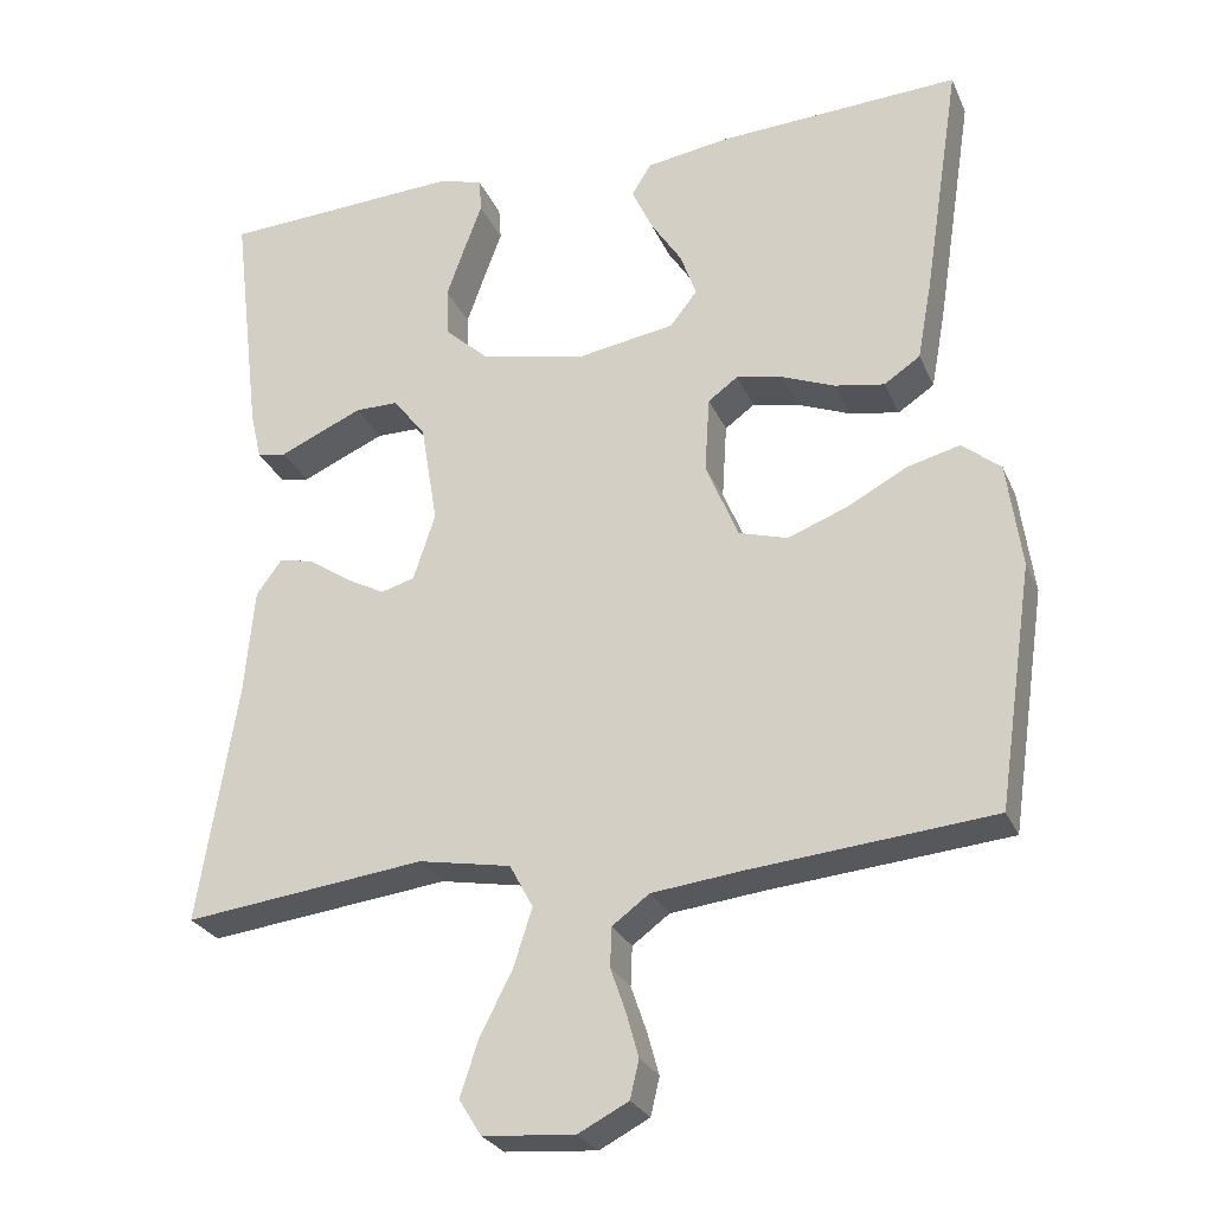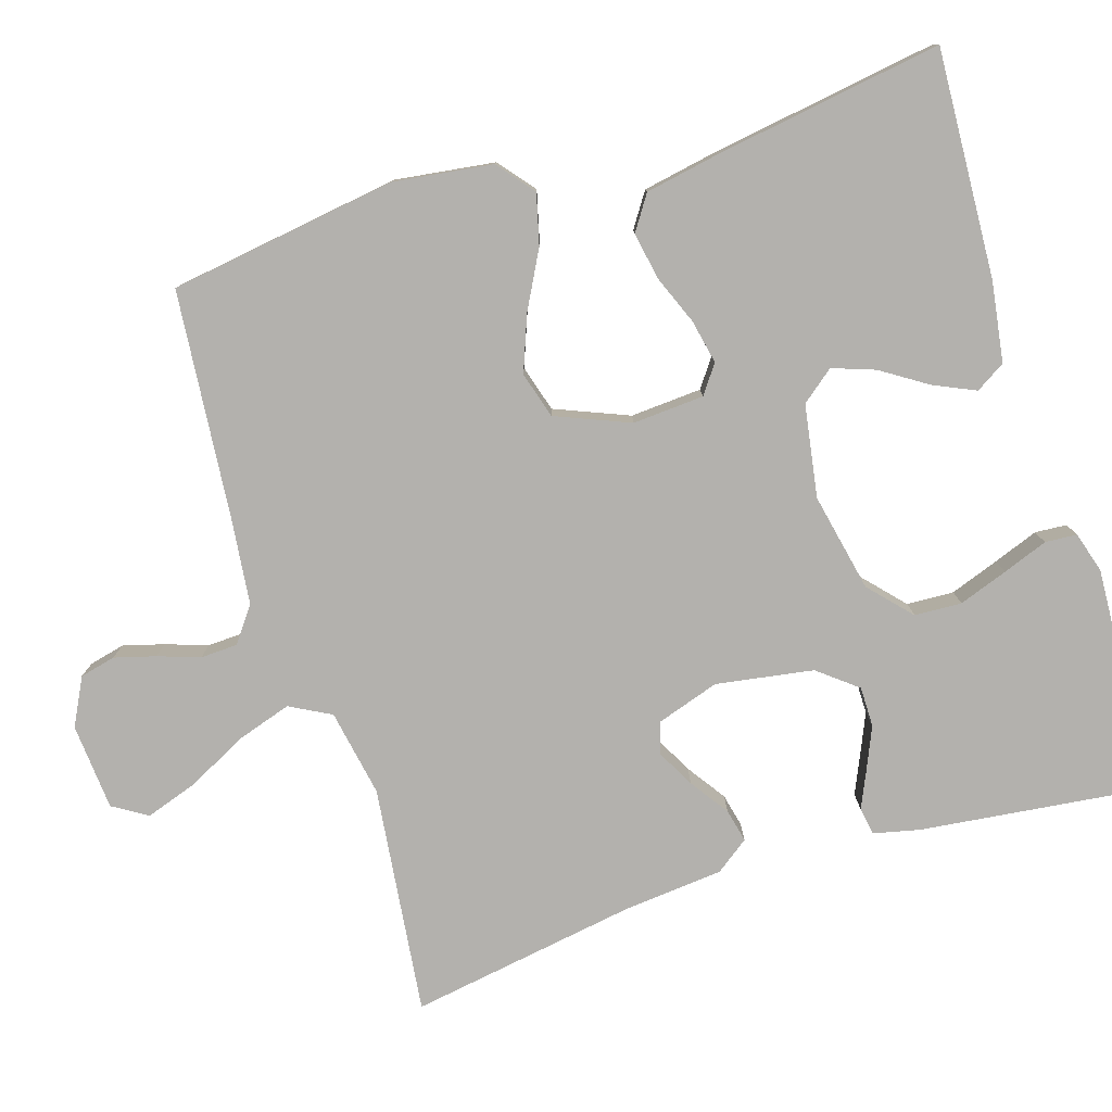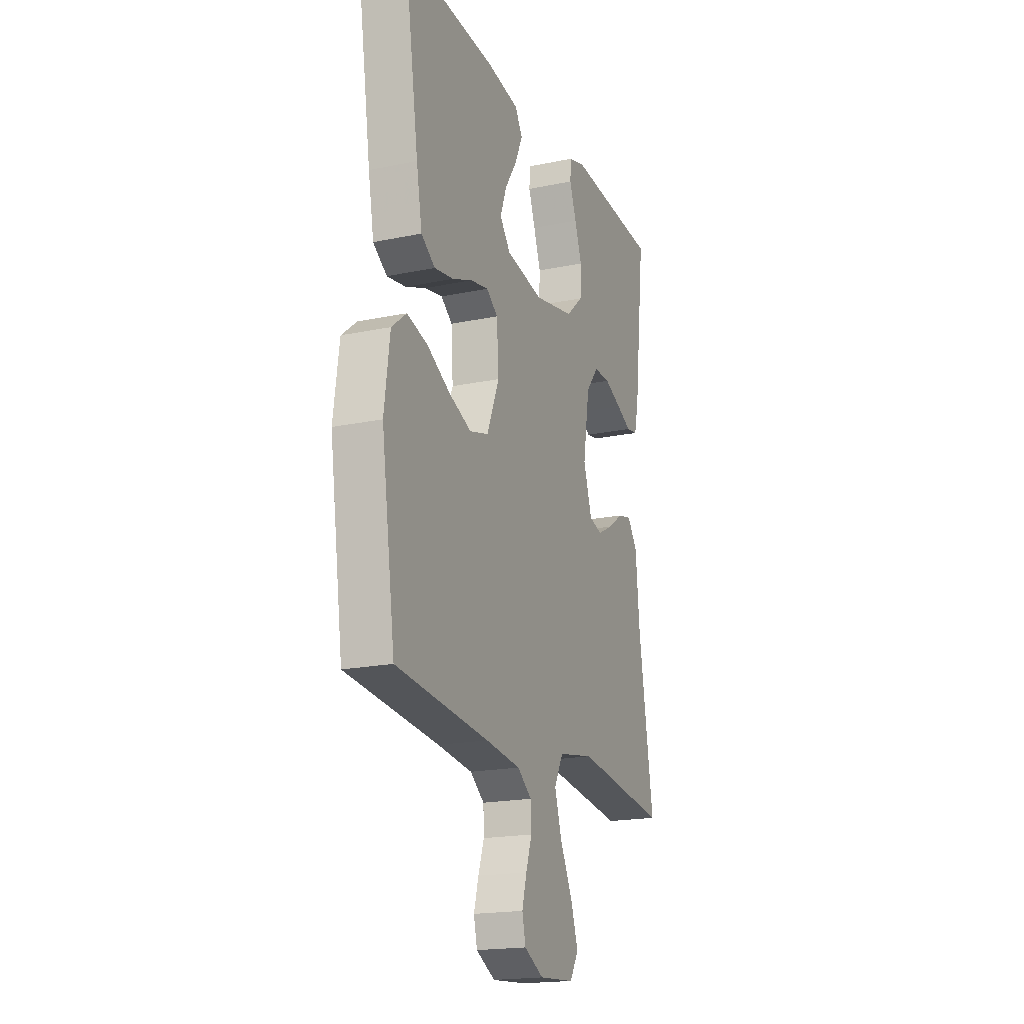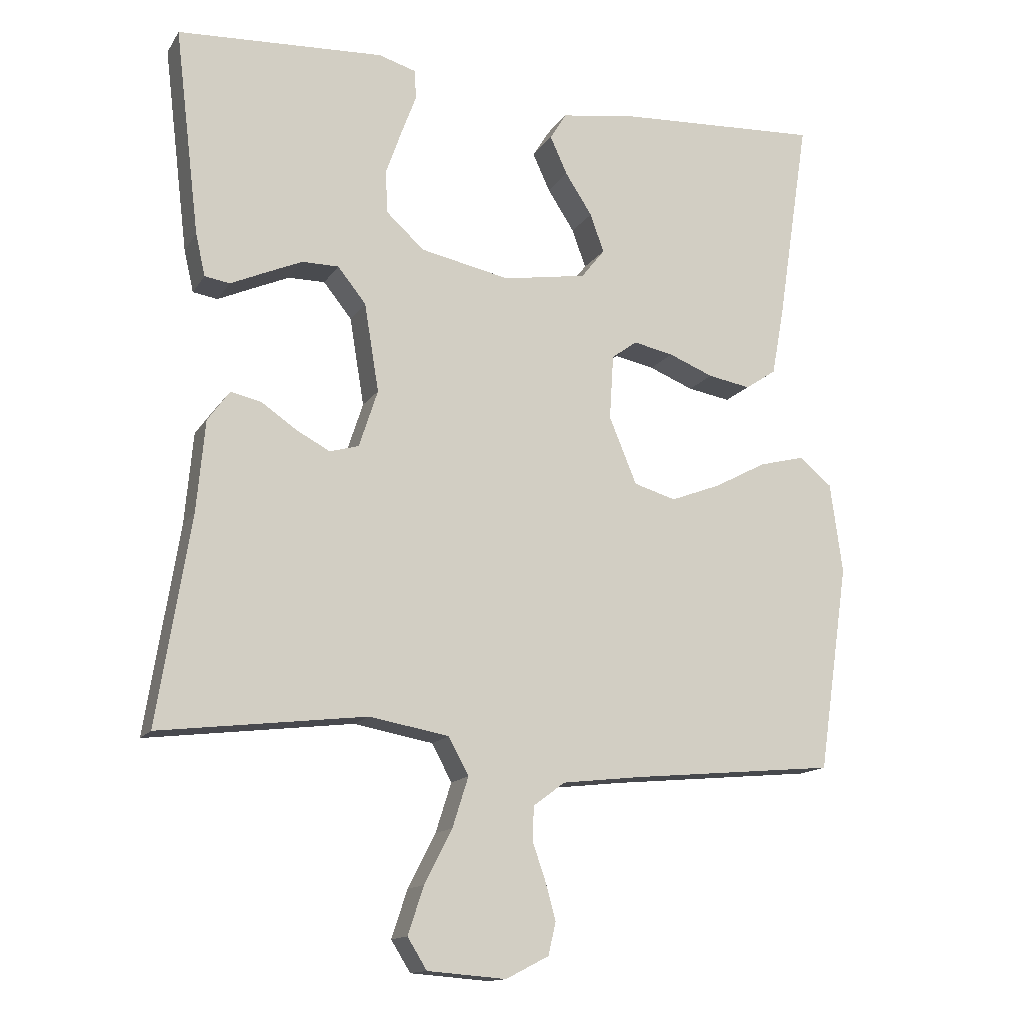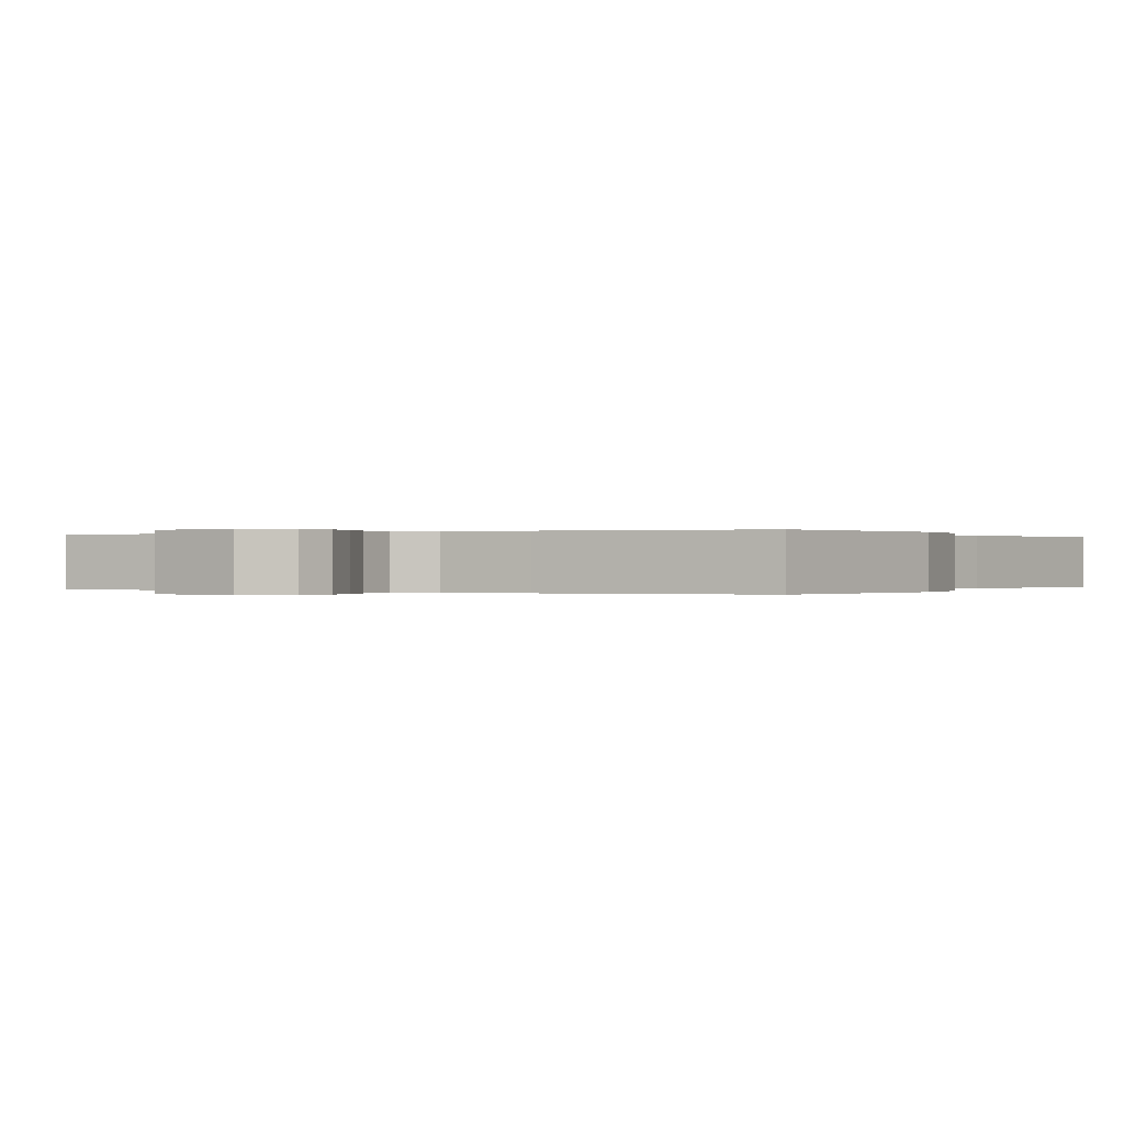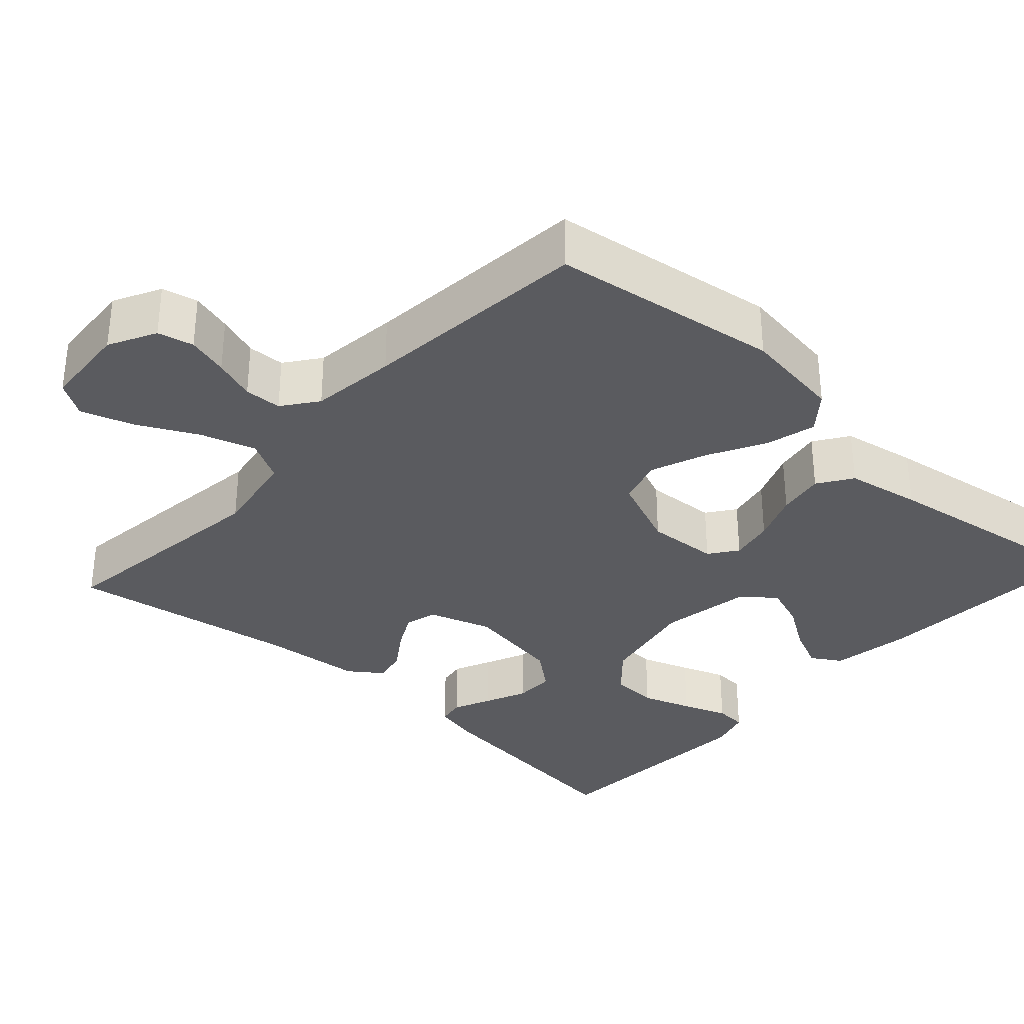
<metadata>
{"format":"obj","ext":"obj","renderer":"f3d","projection":"perspective","resolution":1024,"background":"white","views":[{"elev":-26.8,"azim":-160.1,"up":"+Z"},{"elev":-79.2,"azim":-72.5,"up":"+Y"},{"elev":-19.1,"azim":-68.5,"up":"+Z"},{"elev":-14.1,"azim":158.8,"up":"+Z"},{"elev":0.0,"azim":-150.2,"up":"+Y"},{"elev":-33.3,"azim":-132.5,"up":"+Y"}]}
</metadata>
<code>
v -0.5 0.07 0.5
v -0.2 0.07 0.484
v -0.095 0.07 0.468
v -0.071 0.07 0.429
v -0.096 0.07 0.374
v -0.135 0.07 0.314
v -0.155 0.07 0.258
v -0.121 0.07 0.215
v 0 0.07 0.195
v 0.13 0.07 0.222
v 0.185 0.07 0.272
v 0.188 0.07 0.334
v 0.165 0.07 0.399
v 0.143 0.07 0.458
v 0.146 0.07 0.5
v 0.2 0.07 0.516
v 0.5 0.07 0.5
v 0.464 0.07 0.2
v 0.45 0.07 0.139
v 0.414 0.07 0.133
v 0.365 0.07 0.155
v 0.31 0.07 0.179
v 0.257 0.07 0.179
v 0.216 0.07 0.128
v 0.195 0.07 0
v 0.222 0.07 -0.083
v 0.264 0.07 -0.095
v 0.313 0.07 -0.069
v 0.364 0.07 -0.034
v 0.408 0.07 -0.024
v 0.44 0.07 -0.068
v 0.452 0.07 -0.2
v 0.5 0.07 -0.5
v 0.2 0.07 -0.464
v 0.085 0.07 -0.485
v 0.056 0.07 -0.539
v 0.079 0.07 -0.611
v 0.119 0.07 -0.689
v 0.142 0.07 -0.758
v 0.114 0.07 -0.803
v 0 0.07 -0.812
v -0.062 0.07 -0.78
v -0.073 0.07 -0.733
v -0.058 0.07 -0.679
v -0.039 0.07 -0.624
v -0.041 0.07 -0.575
v -0.087 0.07 -0.541
v -0.2 0.07 -0.528
v -0.5 0.07 -0.5
v -0.544 0.07 -0.2
v -0.526 0.07 -0.069
v -0.478 0.07 -0.03
v -0.412 0.07 -0.047
v -0.337 0.07 -0.087
v -0.264 0.07 -0.115
v -0.203 0.07 -0.097
v -0.163 0.07 0
v -0.169 0.07 0.094
v -0.206 0.07 0.121
v -0.264 0.07 0.109
v -0.329 0.07 0.083
v -0.391 0.07 0.072
v -0.436 0.07 0.102
v -0.454 0.07 0.2
v -0.5 0 0.5
v -0.2 0 0.484
v -0.095 0 0.468
v -0.071 0 0.429
v -0.096 0 0.374
v -0.135 0 0.314
v -0.155 0 0.258
v -0.121 0 0.215
v 0 0 0.195
v 0.13 0 0.222
v 0.185 0 0.272
v 0.188 0 0.334
v 0.165 0 0.399
v 0.143 0 0.458
v 0.146 0 0.5
v 0.2 0 0.516
v 0.5 0 0.5
v 0.464 0 0.2
v 0.45 0 0.139
v 0.414 0 0.133
v 0.365 0 0.155
v 0.31 0 0.179
v 0.257 0 0.179
v 0.216 0 0.128
v 0.195 0 0
v 0.222 0 -0.083
v 0.264 0 -0.095
v 0.313 0 -0.069
v 0.364 0 -0.034
v 0.408 0 -0.024
v 0.44 0 -0.068
v 0.452 0 -0.2
v 0.5 0 -0.5
v 0.2 0 -0.464
v 0.085 0 -0.485
v 0.056 0 -0.539
v 0.079 0 -0.611
v 0.119 0 -0.689
v 0.142 0 -0.758
v 0.114 0 -0.803
v 0 0 -0.812
v -0.062 0 -0.78
v -0.073 0 -0.733
v -0.058 0 -0.679
v -0.039 0 -0.624
v -0.041 0 -0.575
v -0.087 0 -0.541
v -0.2 0 -0.528
v -0.5 0 -0.5
v -0.544 0 -0.2
v -0.526 0 -0.069
v -0.478 0 -0.03
v -0.412 0 -0.047
v -0.337 0 -0.087
v -0.264 0 -0.115
v -0.203 0 -0.097
v -0.163 0 0
v -0.169 0 0.094
v -0.206 0 0.121
v -0.264 0 0.109
v -0.329 0 0.083
v -0.391 0 0.072
v -0.436 0 0.102
v -0.454 0 0.2
f 2 3 4
f 1 2 4
f 64 1 4
f 63 64 4
f 62 63 4
f 61 62 4
f 60 61 4
f 52 53 54
f 51 52 54
f 50 51 54
f 49 50 54
f 48 49 54
f 47 48 54 55
f 46 47 55 56
f 43 44 45
f 42 43 45
f 41 42 45
f 40 41 45
f 39 40 45
f 38 39 45
f 37 38 45
f 36 37 45 46
f 46 56 57
f 36 46 57
f 35 36 57
f 32 33 34
f 32 34 35
f 31 32 35
f 30 31 35
f 29 30 35
f 28 29 35
f 19 20 21
f 18 19 21
f 17 18 21
f 16 17 21
f 15 16 21
f 14 15 21
f 13 14 21
f 12 13 21 22
f 11 12 22 23
f 4 5 6
f 60 4 6
f 59 60 6 7
f 35 57 58
f 27 28 35
f 26 27 35
f 25 26 35 58
f 24 25 58 59
f 10 11 23 24
f 9 10 24 59
f 59 7 8
f 8 9 59
f 68 67 66
f 68 66 65
f 68 65 128
f 68 128 127
f 68 127 126
f 68 126 125
f 68 125 124
f 118 117 116
f 118 116 115
f 118 115 114
f 118 114 113
f 118 113 112
f 119 118 112 111
f 120 119 111 110
f 109 108 107
f 109 107 106
f 109 106 105
f 109 105 104
f 109 104 103
f 109 103 102
f 109 102 101
f 110 109 101 100
f 121 120 110
f 121 110 100
f 121 100 99
f 98 97 96
f 99 98 96
f 99 96 95
f 99 95 94
f 99 94 93
f 99 93 92
f 85 84 83
f 85 83 82
f 85 82 81
f 85 81 80
f 85 80 79
f 85 79 78
f 85 78 77
f 86 85 77 76
f 87 86 76 75
f 70 69 68
f 70 68 124
f 71 70 124 123
f 122 121 99
f 99 92 91
f 99 91 90
f 122 99 90 89
f 123 122 89 88
f 88 87 75 74
f 123 88 74 73
f 72 71 123
f 123 73 72
f 1 65 66 2
f 2 66 67 3
f 3 67 68 4
f 4 68 69 5
f 5 69 70 6
f 6 70 71 7
f 7 71 72 8
f 8 72 73 9
f 9 73 74 10
f 10 74 75 11
f 11 75 76 12
f 12 76 77 13
f 13 77 78 14
f 14 78 79 15
f 15 79 80 16
f 16 80 81 17
f 17 81 82 18
f 18 82 83 19
f 19 83 84 20
f 20 84 85 21
f 21 85 86 22
f 22 86 87 23
f 23 87 88 24
f 24 88 89 25
f 25 89 90 26
f 26 90 91 27
f 27 91 92 28
f 28 92 93 29
f 29 93 94 30
f 30 94 95 31
f 31 95 96 32
f 32 96 97 33
f 33 97 98 34
f 34 98 99 35
f 35 99 100 36
f 36 100 101 37
f 37 101 102 38
f 38 102 103 39
f 39 103 104 40
f 40 104 105 41
f 41 105 106 42
f 42 106 107 43
f 43 107 108 44
f 44 108 109 45
f 45 109 110 46
f 46 110 111 47
f 47 111 112 48
f 48 112 113 49
f 49 113 114 50
f 50 114 115 51
f 51 115 116 52
f 52 116 117 53
f 53 117 118 54
f 54 118 119 55
f 55 119 120 56
f 56 120 121 57
f 57 121 122 58
f 58 122 123 59
f 59 123 124 60
f 60 124 125 61
f 61 125 126 62
f 62 126 127 63
f 63 127 128 64
f 64 128 65 1

</code>
